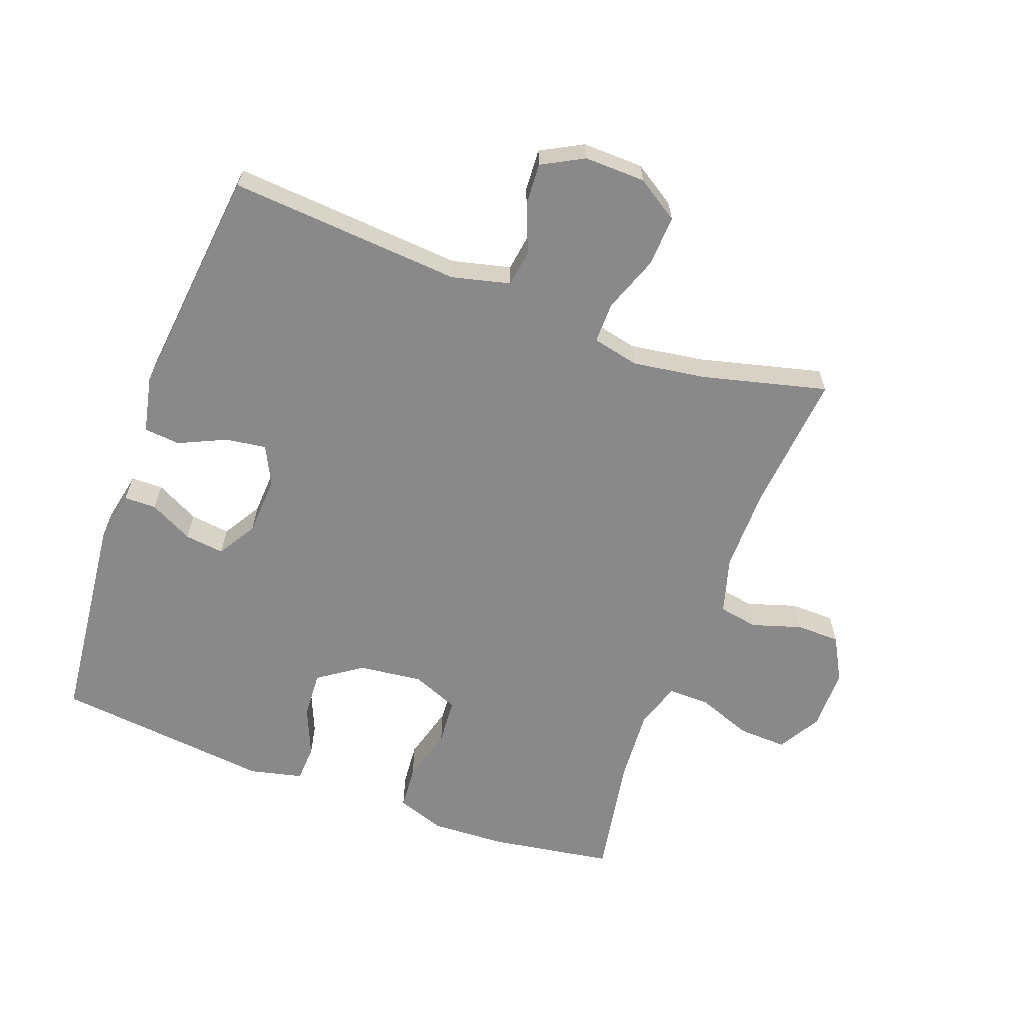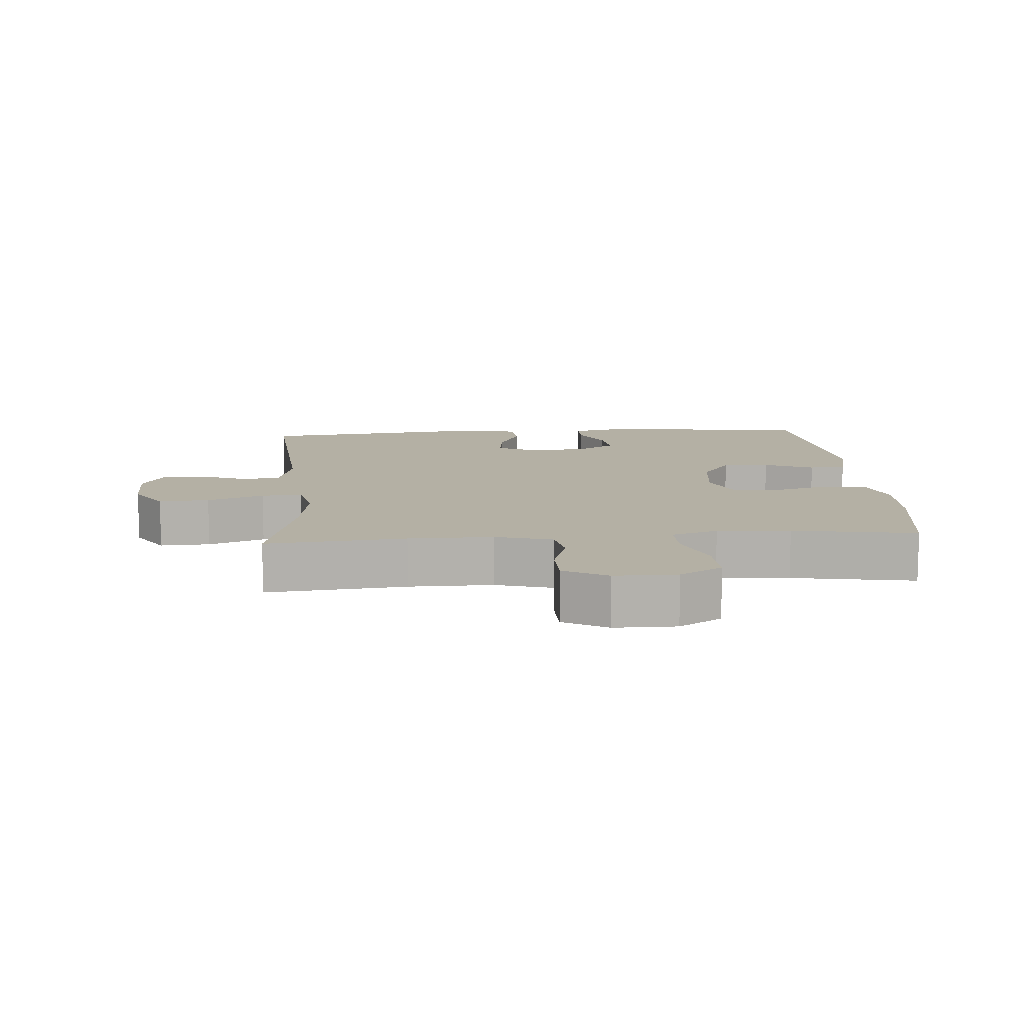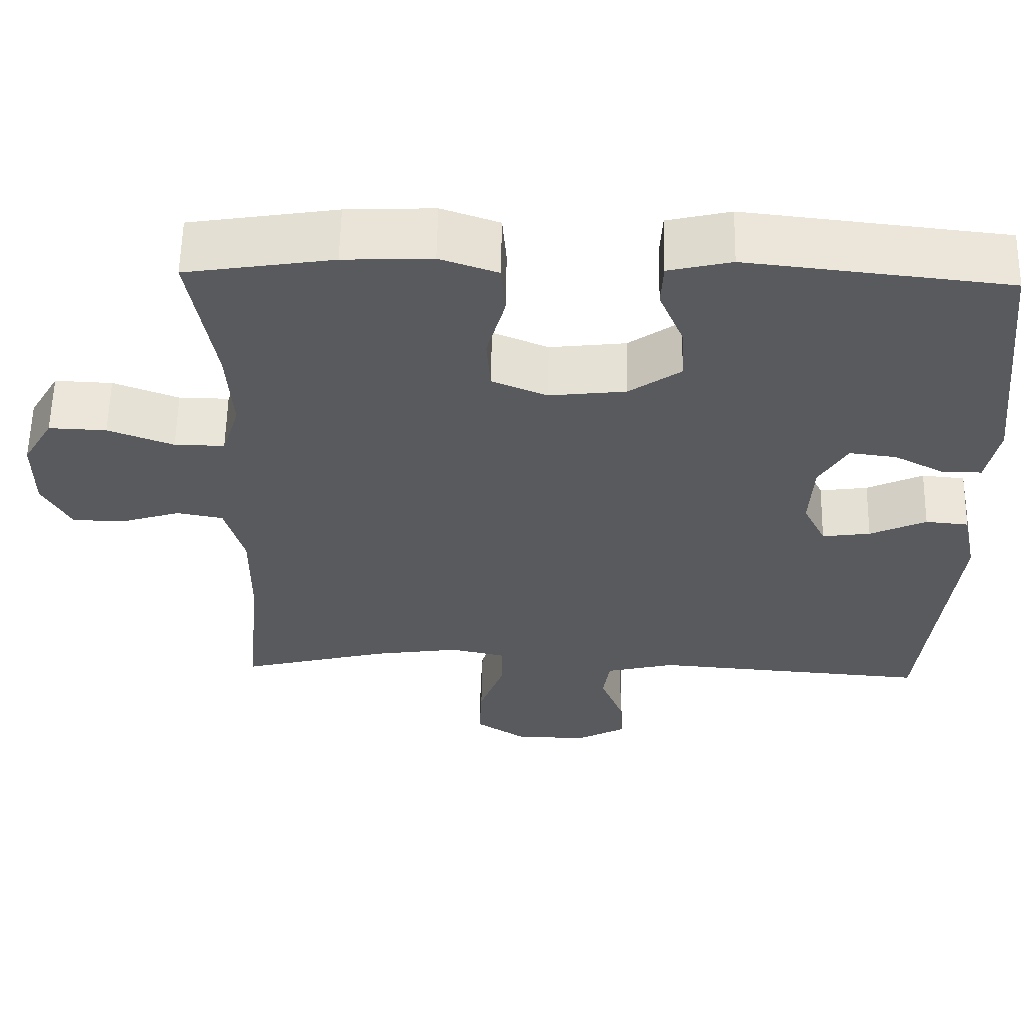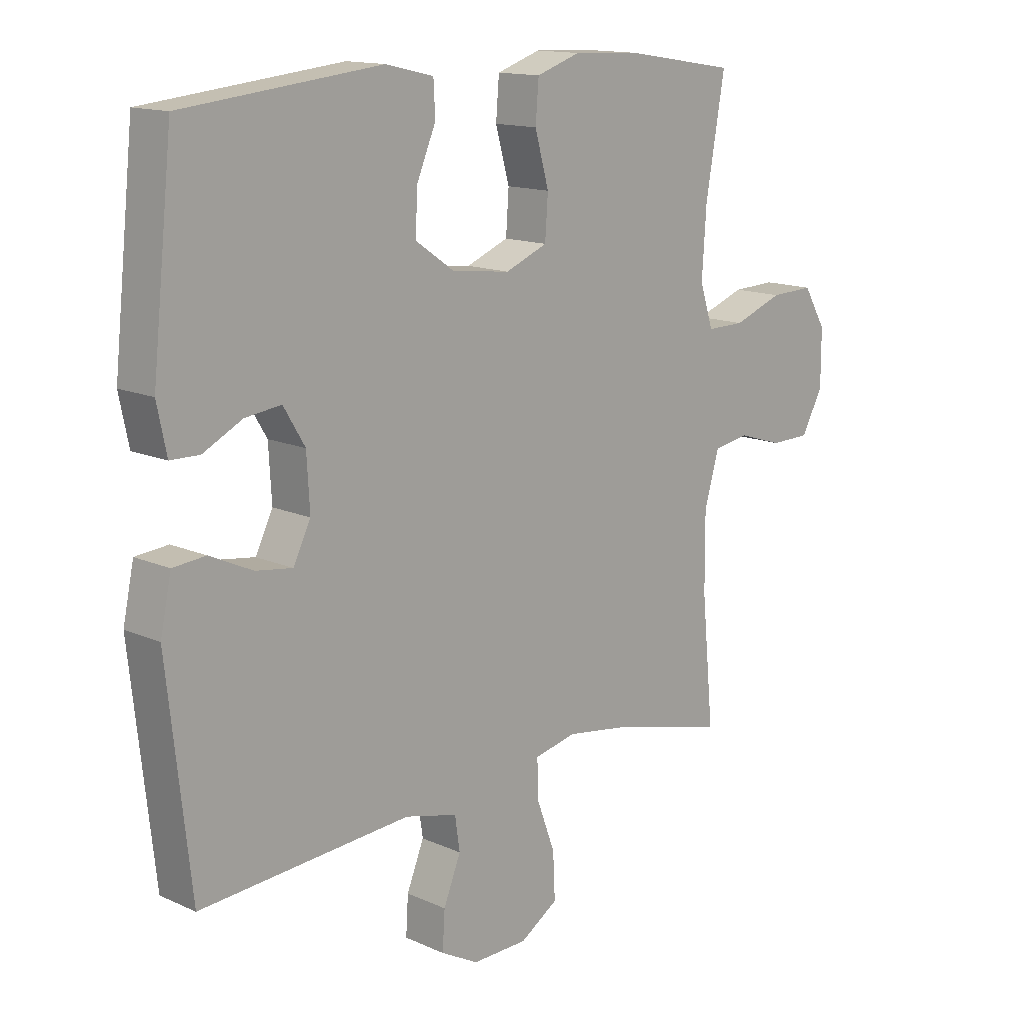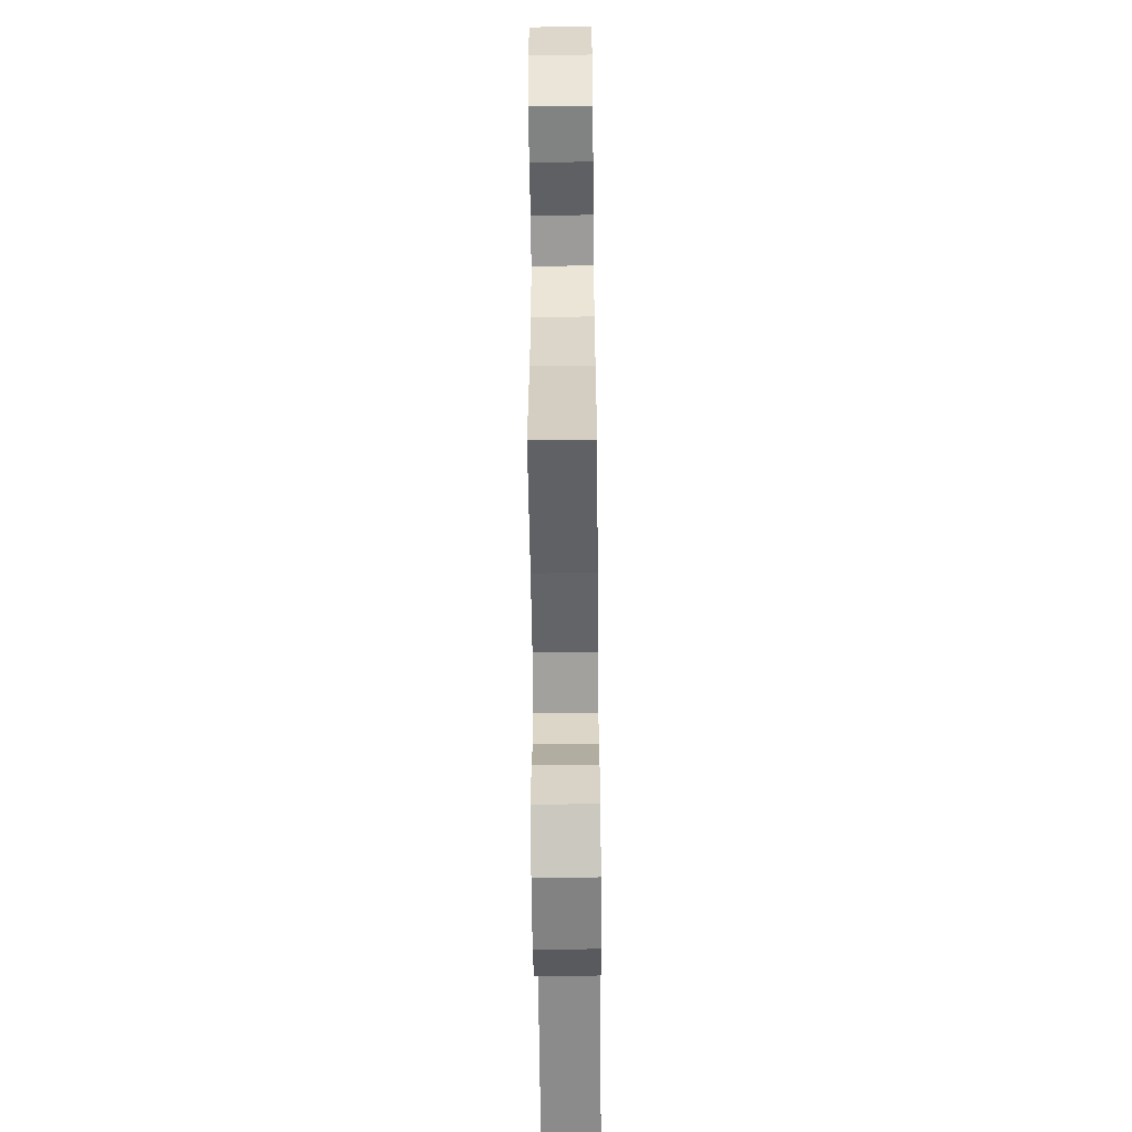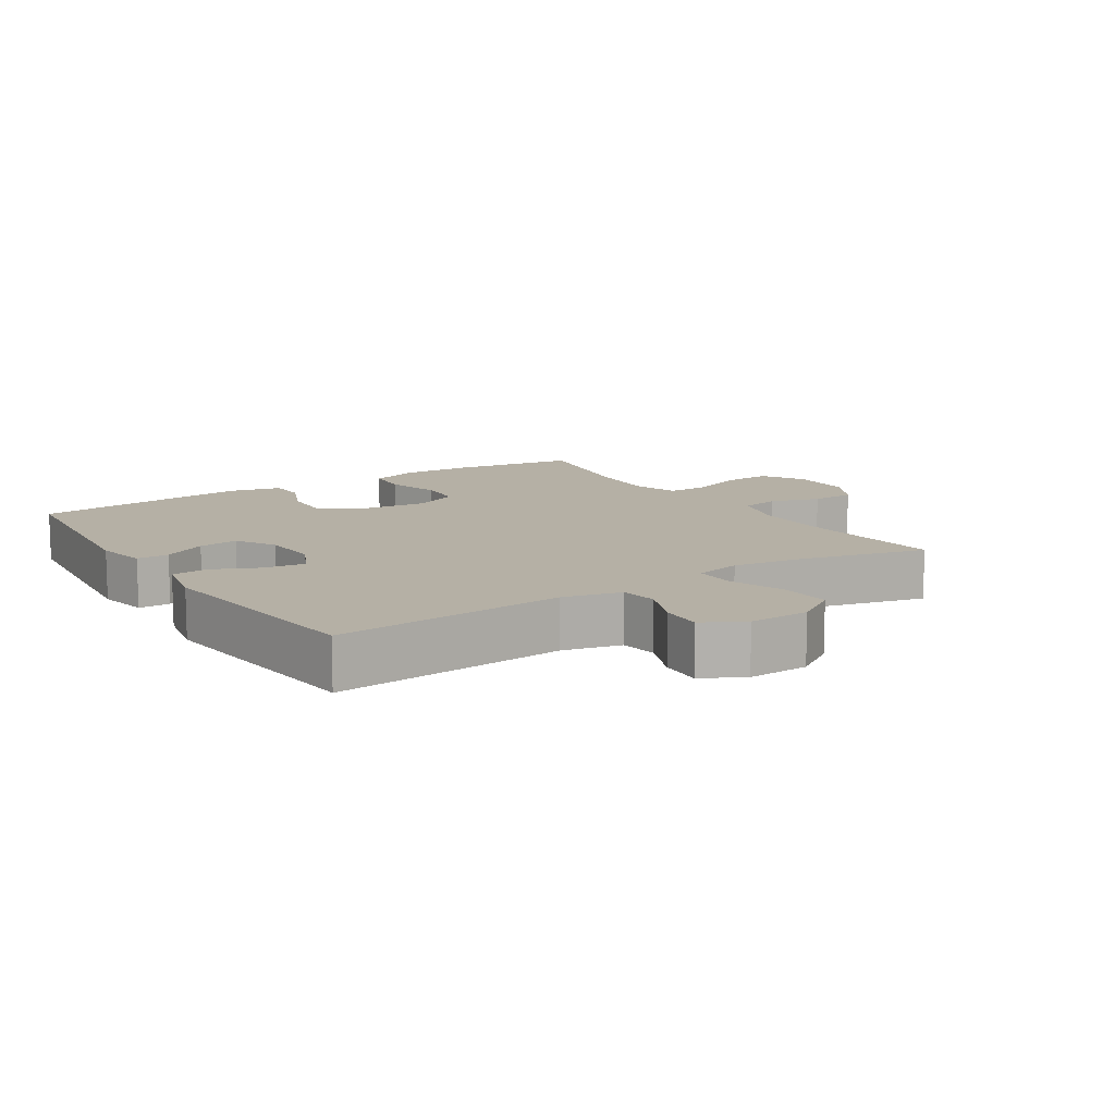
<metadata>
{"format":"obj","ext":"obj","renderer":"f3d","projection":"perspective","resolution":1024,"background":"white","views":[{"elev":-63.2,"azim":159.8,"up":"+Y"},{"elev":11.4,"azim":-94.4,"up":"+Y"},{"elev":58.6,"azim":1.1,"up":"+Z"},{"elev":14.1,"azim":134.7,"up":"+Z"},{"elev":-59.4,"azim":-89.4,"up":"+Z"},{"elev":11.7,"azim":147.0,"up":"+Y"}]}
</metadata>
<code>
o path6698
v -0.2793 0.0375 -0.4271
v -0.164 0.0375 -0.4101
v -0.09097 0.0375 -0.4266
v -0.09184 0.0375 -0.4909
v -0.1244 0.0375 -0.5794
v -0.1281 0.0375 -0.6586
v -0.06227 0.0375 -0.7011
v 0.03323 0.0375 -0.7035
v 0.09855 0.0375 -0.6685
v 0.09449 0.0375 -0.6026
v 0.06459 0.0375 -0.5277
v 0.07307 0.0375 -0.4698
v 0.164 0.0375 -0.4476
v 0.5281 0.0375 -0.4757
v 0.568 0.0375 -0.1113
v 0.5492 0.0375 -0.02184
v 0.4926 0.0375 -0.01647
v 0.4186 0.0375 -0.05061
v 0.3552 0.0375 -0.05931
v 0.3252 0.0375 0.001541
v 0.3305 0.0375 0.09271
v 0.3675 0.0375 0.1541
v 0.4296 0.0375 0.1461
v 0.4971 0.0375 0.1111
v 0.5472 0.0375 0.1118
v 0.5637 0.0375 0.1917
v 0.5281 0.0375 0.5262
v 0.1865 0.0375 0.5638
v 0.1039 0.0375 0.5444
v 0.101 0.0375 0.4872
v 0.1336 0.0375 0.4097
v 0.1376 0.0375 0.3366
v 0.06975 0.0375 0.2896
v -0.03061 0.0375 0.2781
v -0.1034 0.0375 0.3083
v -0.1084 0.0375 0.3801
v -0.08434 0.0375 0.4668
v -0.08984 0.0375 0.5353
v -0.1656 0.0375 0.5614
v -0.2811 0.0375 0.5564
v -0.4736 0.0375 0.5262
v -0.4406 0.0375 0.3337
v -0.4333 0.0375 0.2195
v -0.4564 0.0375 0.1471
v -0.522 0.0375 0.148
v -0.6078 0.0375 0.1801
v -0.683 0.0375 0.1832
v -0.7223 0.0375 0.1168
v -0.7223 0.0375 0.01983
v -0.685 0.0375 -0.04878
v -0.6164 0.0375 -0.05026
v -0.5385 0.0375 -0.02591
v -0.4773 0.0375 -0.03708
v -0.4519 0.0375 -0.1259
v -0.4528 0.0375 -0.2576
v -0.4736 0.0375 -0.4757
v -0.2793 -0.0375 -0.4271
v -0.164 -0.0375 -0.4101
v -0.09097 -0.0375 -0.4266
v -0.09184 -0.0375 -0.4909
v -0.1244 -0.0375 -0.5794
v -0.1281 -0.0375 -0.6586
v -0.06227 -0.0375 -0.7011
v 0.03323 -0.0375 -0.7035
v 0.09855 -0.0375 -0.6685
v 0.09449 -0.0375 -0.6026
v 0.06459 -0.0375 -0.5277
v 0.07307 -0.0375 -0.4698
v 0.164 -0.0375 -0.4476
v 0.5281 -0.0375 -0.4757
v 0.568 -0.0375 -0.1113
v 0.5492 -0.0375 -0.02184
v 0.4926 -0.0375 -0.01647
v 0.4186 -0.0375 -0.05061
v 0.3552 -0.0375 -0.05931
v 0.3252 -0.0375 0.001541
v 0.3305 -0.0375 0.09271
v 0.3675 -0.0375 0.1541
v 0.4296 -0.0375 0.1461
v 0.4971 -0.0375 0.1111
v 0.5472 -0.0375 0.1118
v 0.5637 -0.0375 0.1917
v 0.5281 -0.0375 0.5262
v 0.1865 -0.0375 0.5638
v 0.1039 -0.0375 0.5444
v 0.101 -0.0375 0.4872
v 0.1336 -0.0375 0.4097
v 0.1376 -0.0375 0.3366
v 0.06975 -0.0375 0.2896
v -0.03061 -0.0375 0.2781
v -0.1034 -0.0375 0.3083
v -0.1084 -0.0375 0.3801
v -0.08434 -0.0375 0.4668
v -0.08984 -0.0375 0.5353
v -0.1656 -0.0375 0.5614
v -0.2811 -0.0375 0.5564
v -0.4736 -0.0375 0.5262
v -0.4406 -0.0375 0.3337
v -0.4333 -0.0375 0.2195
v -0.4564 -0.0375 0.1471
v -0.522 -0.0375 0.148
v -0.6078 -0.0375 0.1801
v -0.683 -0.0375 0.1832
v -0.7223 -0.0375 0.1168
v -0.7223 -0.0375 0.01983
v -0.685 -0.0375 -0.04878
v -0.6164 -0.0375 -0.05026
v -0.5385 -0.0375 -0.02591
v -0.4773 -0.0375 -0.03708
v -0.4519 -0.0375 -0.1259
v -0.4528 -0.0375 -0.2576
v -0.4736 -0.0375 -0.4757
v -0.7223 0.0375 0.1168
v -0.7223 0.0375 0.01983
v -0.685 0.0375 -0.04878
v -0.685 0.0375 -0.04878
v -0.683 0.0375 0.1832
v -0.683 0.0375 0.1832
v -0.6164 0.0375 -0.05026
v -0.6078 0.0375 0.1801
v -0.5385 0.0375 -0.02591
v -0.522 0.0375 0.148
v -0.4773 0.0375 -0.03708
v -0.4773 0.0375 -0.03708
v -0.4564 0.0375 0.1471
v -0.4564 0.0375 0.1471
v -0.4519 0.0375 -0.1259
v -0.4528 0.0375 -0.2576
v -0.4736 0.0375 -0.4757
v -0.4736 0.0375 -0.4757
v -0.4736 0.0375 0.5262
v -0.4736 0.0375 0.5262
v -0.4406 0.0375 0.3337
v -0.4333 0.0375 0.2195
v -0.2811 0.0375 0.5564
v -0.2793 0.0375 -0.4271
v -0.1656 0.0375 0.5614
v -0.164 0.0375 -0.4101
v -0.08984 0.0375 0.5353
v -0.08984 0.0375 0.5353
v -0.09097 0.0375 -0.4266
v -0.09097 0.0375 -0.4266
v -0.1244 0.0375 -0.5794
v -0.1281 0.0375 -0.6586
v -0.06227 0.0375 -0.7011
v -0.09184 0.0375 -0.4909
v -0.08434 0.0375 0.4668
v -0.1084 0.0375 0.3801
v -0.1034 0.0375 0.3083
v -0.1034 0.0375 0.3083
v -0.03061 0.0375 0.2781
v 0.03323 0.0375 -0.7035
v 0.06975 0.0375 0.2896
v 0.09855 0.0375 -0.6685
v 0.09855 0.0375 -0.6685
v 0.06459 0.0375 -0.5277
v 0.07307 0.0375 -0.4698
v 0.07307 0.0375 -0.4698
v 0.09449 0.0375 -0.6026
v 0.1376 0.0375 0.3366
v 0.164 0.0375 -0.4476
v 0.1039 0.0375 0.5444
v 0.1039 0.0375 0.5444
v 0.101 0.0375 0.4872
v 0.1336 0.0375 0.4097
v 0.1865 0.0375 0.5638
v 0.3252 0.0375 0.001541
v 0.3305 0.0375 0.09271
v 0.3552 0.0375 -0.05931
v 0.3552 0.0375 -0.05931
v 0.3675 0.0375 0.1541
v 0.3675 0.0375 0.1541
v 0.4186 0.0375 -0.05061
v 0.4296 0.0375 0.1461
v 0.4926 0.0375 -0.01647
v 0.4971 0.0375 0.1111
v 0.5281 0.0375 0.5262
v 0.5281 0.0375 0.5262
v 0.5492 0.0375 -0.02184
v 0.5492 0.0375 -0.02184
v 0.5472 0.0375 0.1118
v 0.5472 0.0375 0.1118
v 0.5281 0.0375 -0.4757
v 0.5281 0.0375 -0.4757
v 0.5637 0.0375 0.1917
v 0.568 0.0375 -0.1113
v -0.7223 -0.0375 0.1168
v -0.7223 -0.0375 0.01983
v -0.685 -0.0375 -0.04878
v -0.685 -0.0375 -0.04878
v -0.683 -0.0375 0.1832
v -0.683 -0.0375 0.1832
v -0.6164 -0.0375 -0.05026
v -0.6078 -0.0375 0.1801
v -0.5385 -0.0375 -0.02591
v -0.522 -0.0375 0.148
v -0.4773 -0.0375 -0.03708
v -0.4773 -0.0375 -0.03708
v -0.4564 -0.0375 0.1471
v -0.4564 -0.0375 0.1471
v -0.4519 -0.0375 -0.1259
v -0.4528 -0.0375 -0.2576
v -0.4736 -0.0375 -0.4757
v -0.4736 -0.0375 -0.4757
v -0.4736 -0.0375 0.5262
v -0.4736 -0.0375 0.5262
v -0.4406 -0.0375 0.3337
v -0.4333 -0.0375 0.2195
v -0.2811 -0.0375 0.5564
v -0.2793 -0.0375 -0.4271
v -0.1656 -0.0375 0.5614
v -0.164 -0.0375 -0.4101
v -0.08984 -0.0375 0.5353
v -0.08984 -0.0375 0.5353
v -0.09097 -0.0375 -0.4266
v -0.09097 -0.0375 -0.4266
v -0.1244 -0.0375 -0.5794
v -0.1281 -0.0375 -0.6586
v -0.06227 -0.0375 -0.7011
v -0.09184 -0.0375 -0.4909
v -0.08434 -0.0375 0.4668
v -0.1084 -0.0375 0.3801
v -0.1034 -0.0375 0.3083
v -0.1034 -0.0375 0.3083
v -0.03061 -0.0375 0.2781
v 0.03323 -0.0375 -0.7035
v 0.06975 -0.0375 0.2896
v 0.09855 -0.0375 -0.6685
v 0.09855 -0.0375 -0.6685
v 0.06459 -0.0375 -0.5277
v 0.07307 -0.0375 -0.4698
v 0.07307 -0.0375 -0.4698
v 0.09449 -0.0375 -0.6026
v 0.1376 -0.0375 0.3366
v 0.164 -0.0375 -0.4476
v 0.1039 -0.0375 0.5444
v 0.1039 -0.0375 0.5444
v 0.101 -0.0375 0.4872
v 0.1336 -0.0375 0.4097
v 0.1865 -0.0375 0.5638
v 0.3252 -0.0375 0.001541
v 0.3305 -0.0375 0.09271
v 0.3552 -0.0375 -0.05931
v 0.3552 -0.0375 -0.05931
v 0.3675 -0.0375 0.1541
v 0.3675 -0.0375 0.1541
v 0.4186 -0.0375 -0.05061
v 0.4296 -0.0375 0.1461
v 0.4926 -0.0375 -0.01647
v 0.4971 -0.0375 0.1111
v 0.5281 -0.0375 0.5262
v 0.5281 -0.0375 0.5262
v 0.5492 -0.0375 -0.02184
v 0.5492 -0.0375 -0.02184
v 0.5472 -0.0375 0.1118
v 0.5472 -0.0375 0.1118
v 0.5281 -0.0375 -0.4757
v 0.5281 -0.0375 -0.4757
v 0.5637 -0.0375 0.1917
v 0.568 -0.0375 -0.1113
f 260 243 257
f 195 194 193
f 212 202 210
f 233 226 228
f 253 249 260
f 255 259 250
f 197 196 195
f 240 239 251
f 199 223 208
f 239 234 251
f 219 226 233
f 222 207 223
f 223 207 208
f 217 230 220
f 199 196 197
f 235 243 241
f 188 193 194
f 235 215 231
f 235 241 215
f 215 225 212
f 219 217 218
f 221 211 222
f 225 223 197
f 259 251 248
f 241 225 215
f 201 225 197
f 227 242 234
f 193 188 189
f 197 223 199
f 231 220 230
f 207 209 205
f 213 211 221
f 247 260 249
f 238 240 236
f 187 194 191
f 260 247 243
f 239 240 238
f 194 187 188
f 220 231 215
f 257 243 235
f 194 195 196
f 210 202 203
f 219 230 217
f 250 259 248
f 248 251 245
f 242 227 241
f 241 227 225
f 207 222 209
f 251 234 245
f 209 222 211
f 245 234 242
f 225 201 212
f 202 212 201
f 230 219 233
f 48 49 105 104
f 49 116 190 105
f 118 48 104 192
f 50 51 107 106
f 46 47 103 102
f 51 52 108 107
f 45 46 102 101
f 52 124 198 108
f 126 45 101 200
f 53 54 110 109
f 55 130 204 111
f 132 42 98 206
f 43 44 100 99
f 54 55 111 110
f 42 43 99 98
f 40 41 97 96
f 56 1 57 112
f 39 40 96 95
f 1 2 58 57
f 140 39 95 214
f 2 142 216 58
f 5 6 62 61
f 6 7 63 62
f 4 5 61 60
f 37 38 94 93
f 36 37 93 92
f 150 36 92 224
f 34 35 91 90
f 3 4 60 59
f 7 8 64 63
f 33 34 90 89
f 8 155 229 64
f 11 158 232 67
f 10 11 67 66
f 9 10 66 65
f 32 33 89 88
f 12 13 69 68
f 163 30 86 237
f 30 31 87 86
f 28 29 85 84
f 31 32 88 87
f 20 21 77 76
f 170 20 76 244
f 21 172 246 77
f 18 19 75 74
f 22 23 79 78
f 17 18 74 73
f 23 24 80 79
f 178 28 84 252
f 180 17 73 254
f 24 182 256 80
f 13 184 258 69
f 26 27 83 82
f 25 26 82 81
f 15 16 72 71
f 14 15 71 70
f 186 183 169
f 121 119 120
f 138 136 128
f 159 154 152
f 179 186 175
f 181 176 185
f 123 121 122
f 166 177 165
f 125 134 149
f 165 177 160
f 145 159 152
f 148 149 133
f 149 134 133
f 143 146 156
f 125 123 122
f 161 167 169
f 114 120 119
f 161 157 141
f 161 141 167
f 141 138 151
f 145 144 143
f 147 148 137
f 151 123 149
f 185 174 177
f 167 141 151
f 127 123 151
f 153 160 168
f 119 115 114
f 123 125 149
f 157 156 146
f 133 131 135
f 139 147 137
f 173 175 186
f 164 162 166
f 113 117 120
f 186 169 173
f 165 164 166
f 120 114 113
f 146 141 157
f 183 161 169
f 120 122 121
f 136 129 128
f 145 143 156
f 176 174 185
f 174 171 177
f 168 167 153
f 167 151 153
f 133 135 148
f 177 171 160
f 135 137 148
f 171 168 160
f 151 138 127
f 128 127 138
f 156 159 145

</code>
